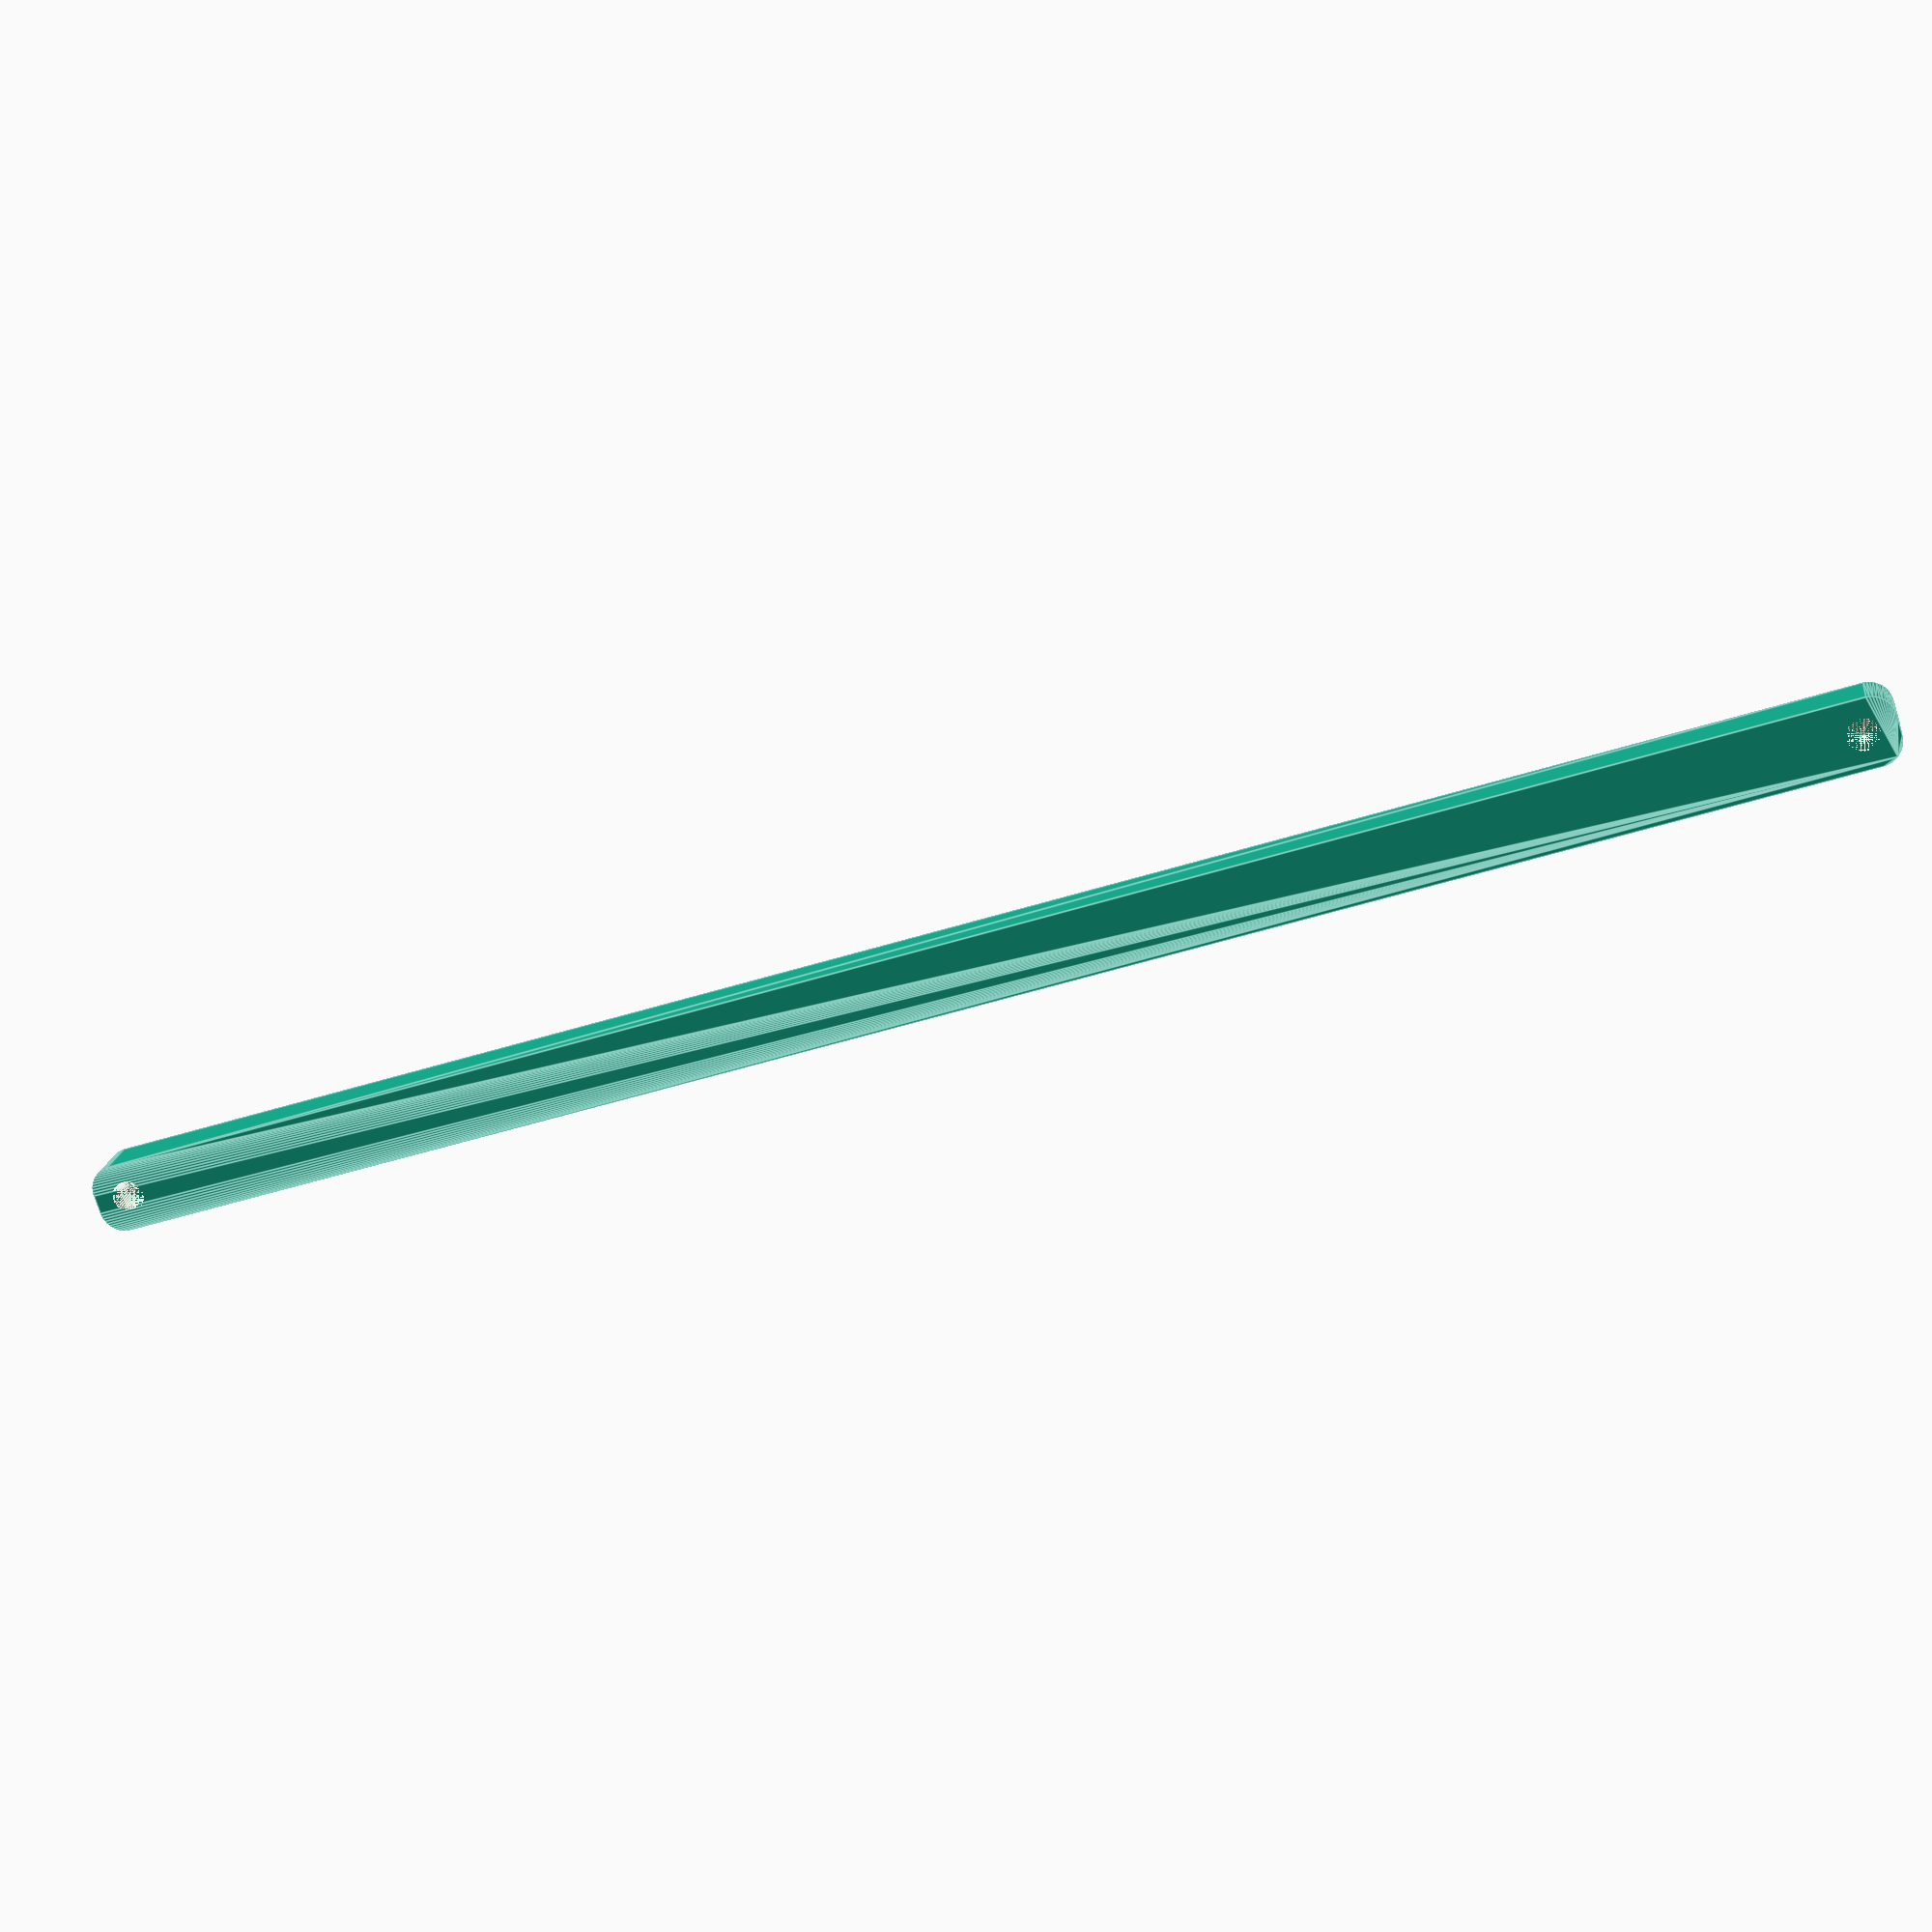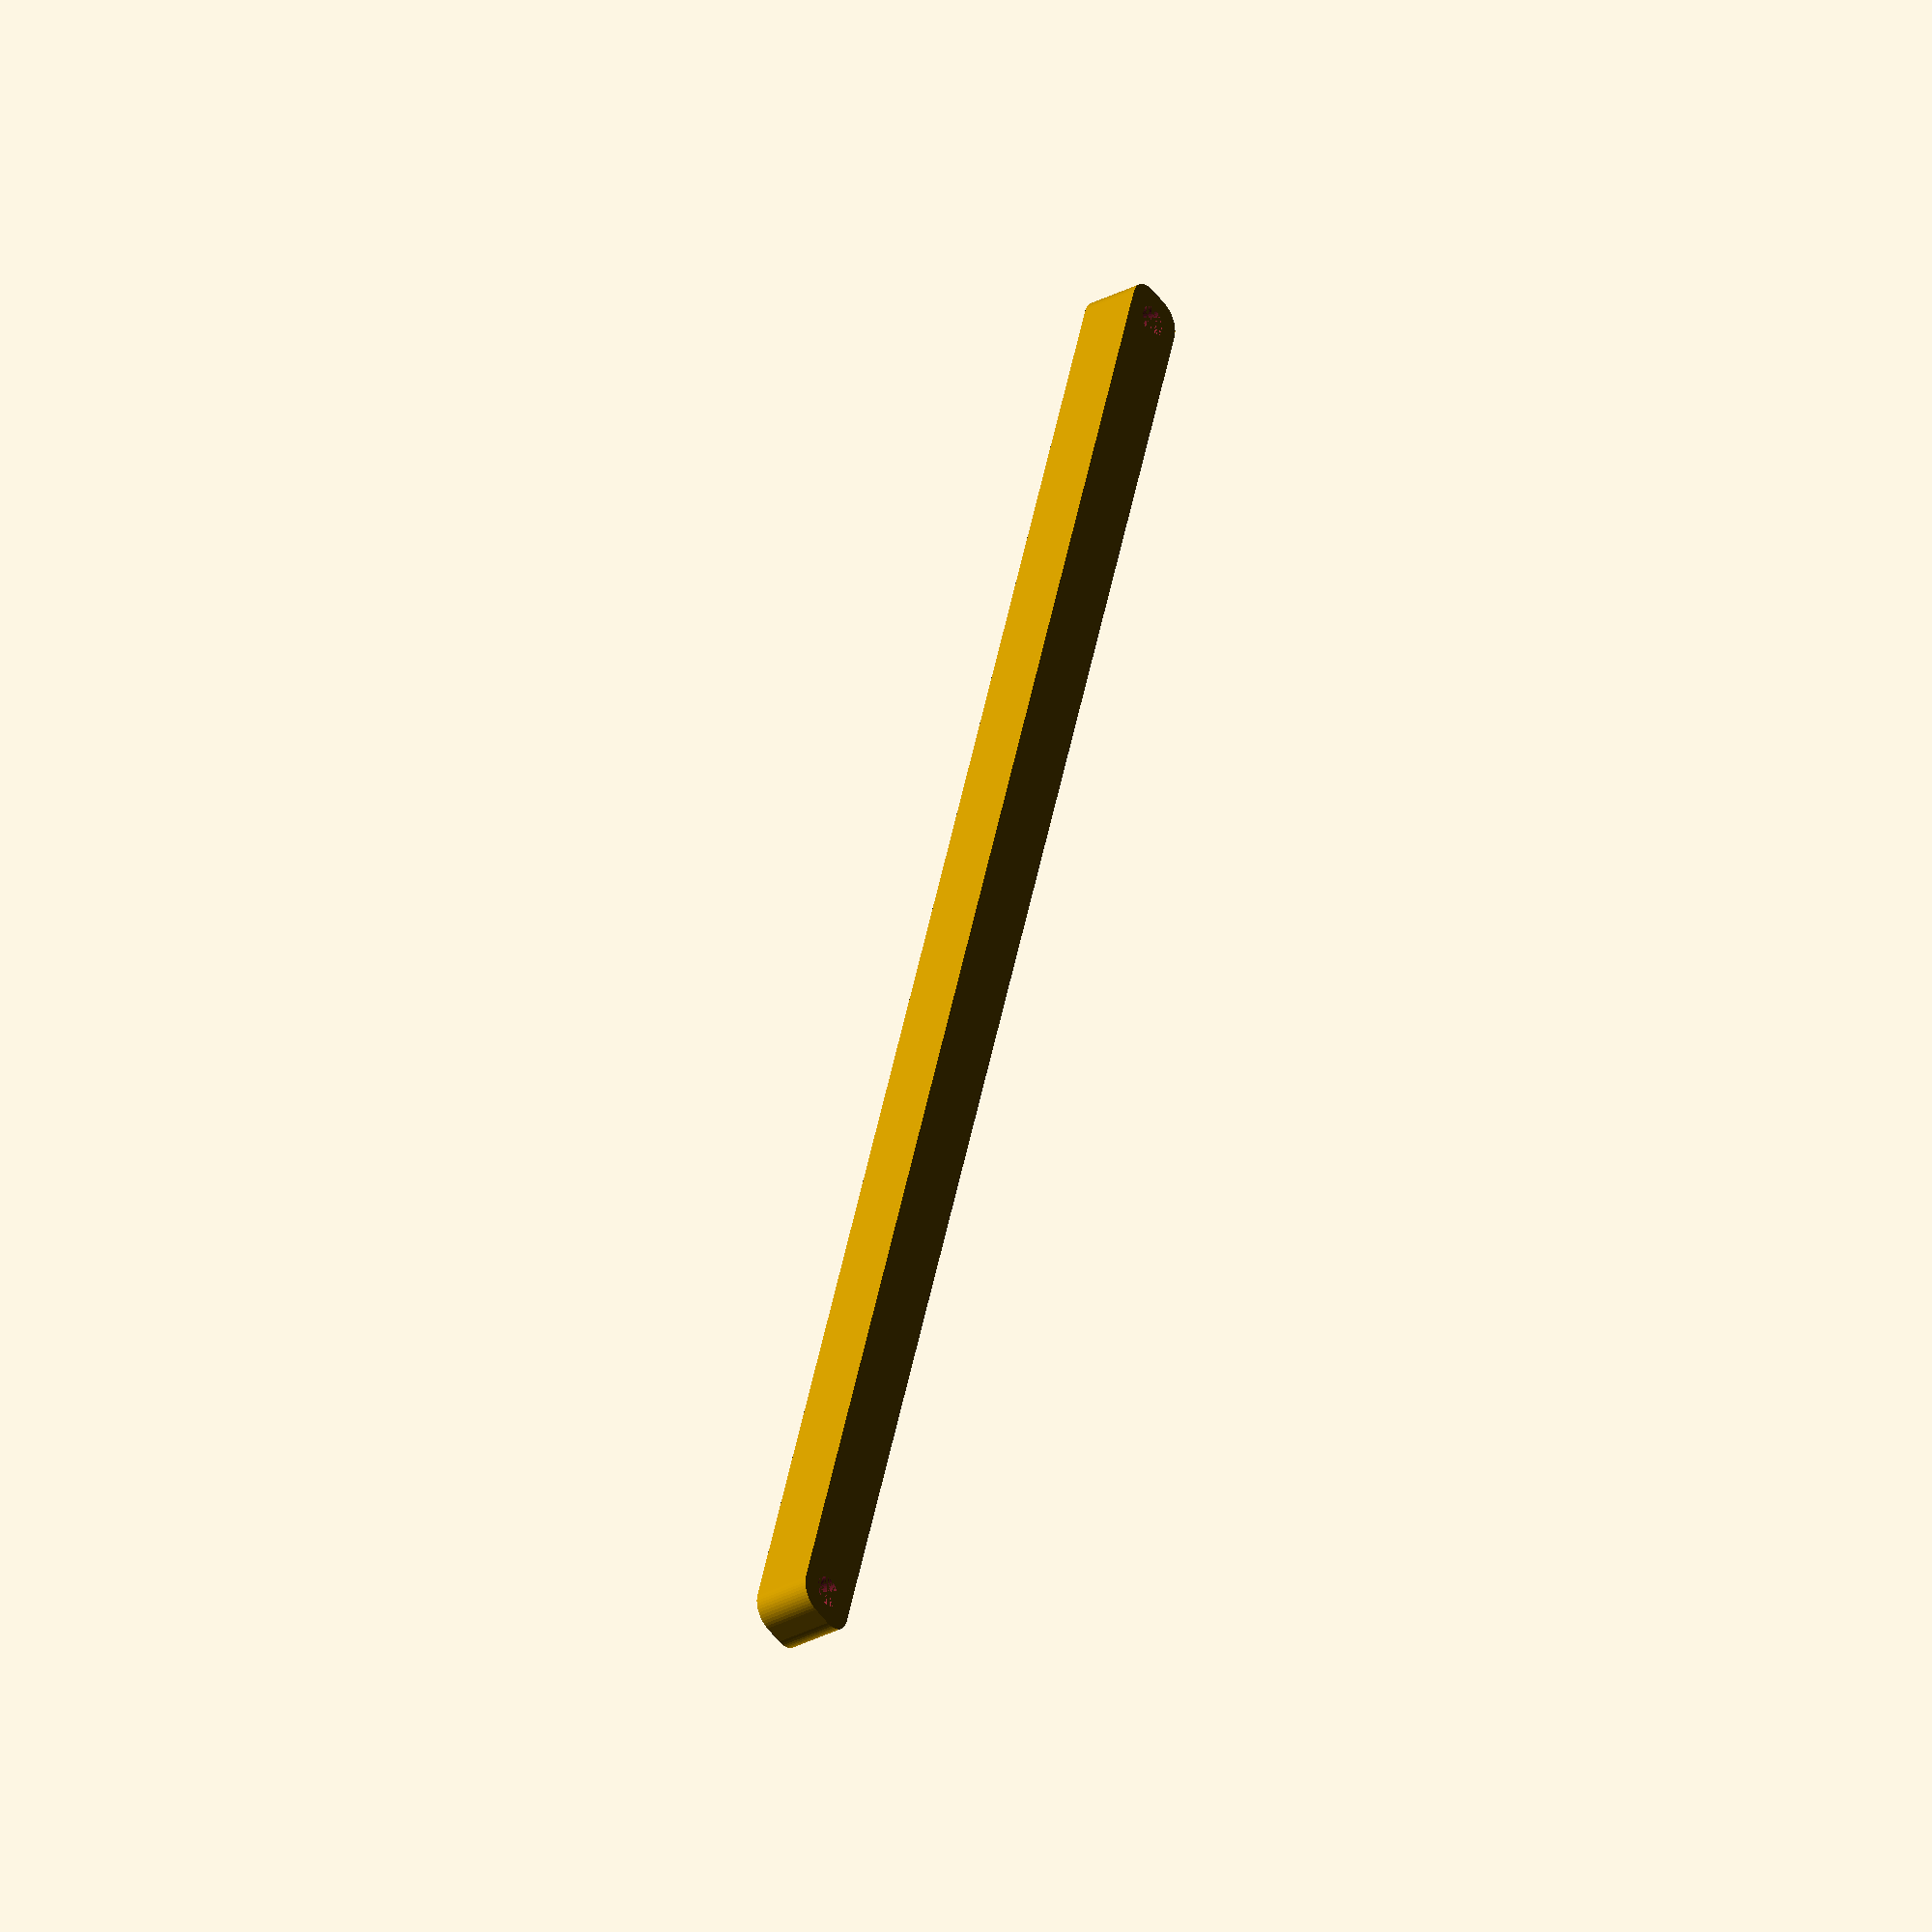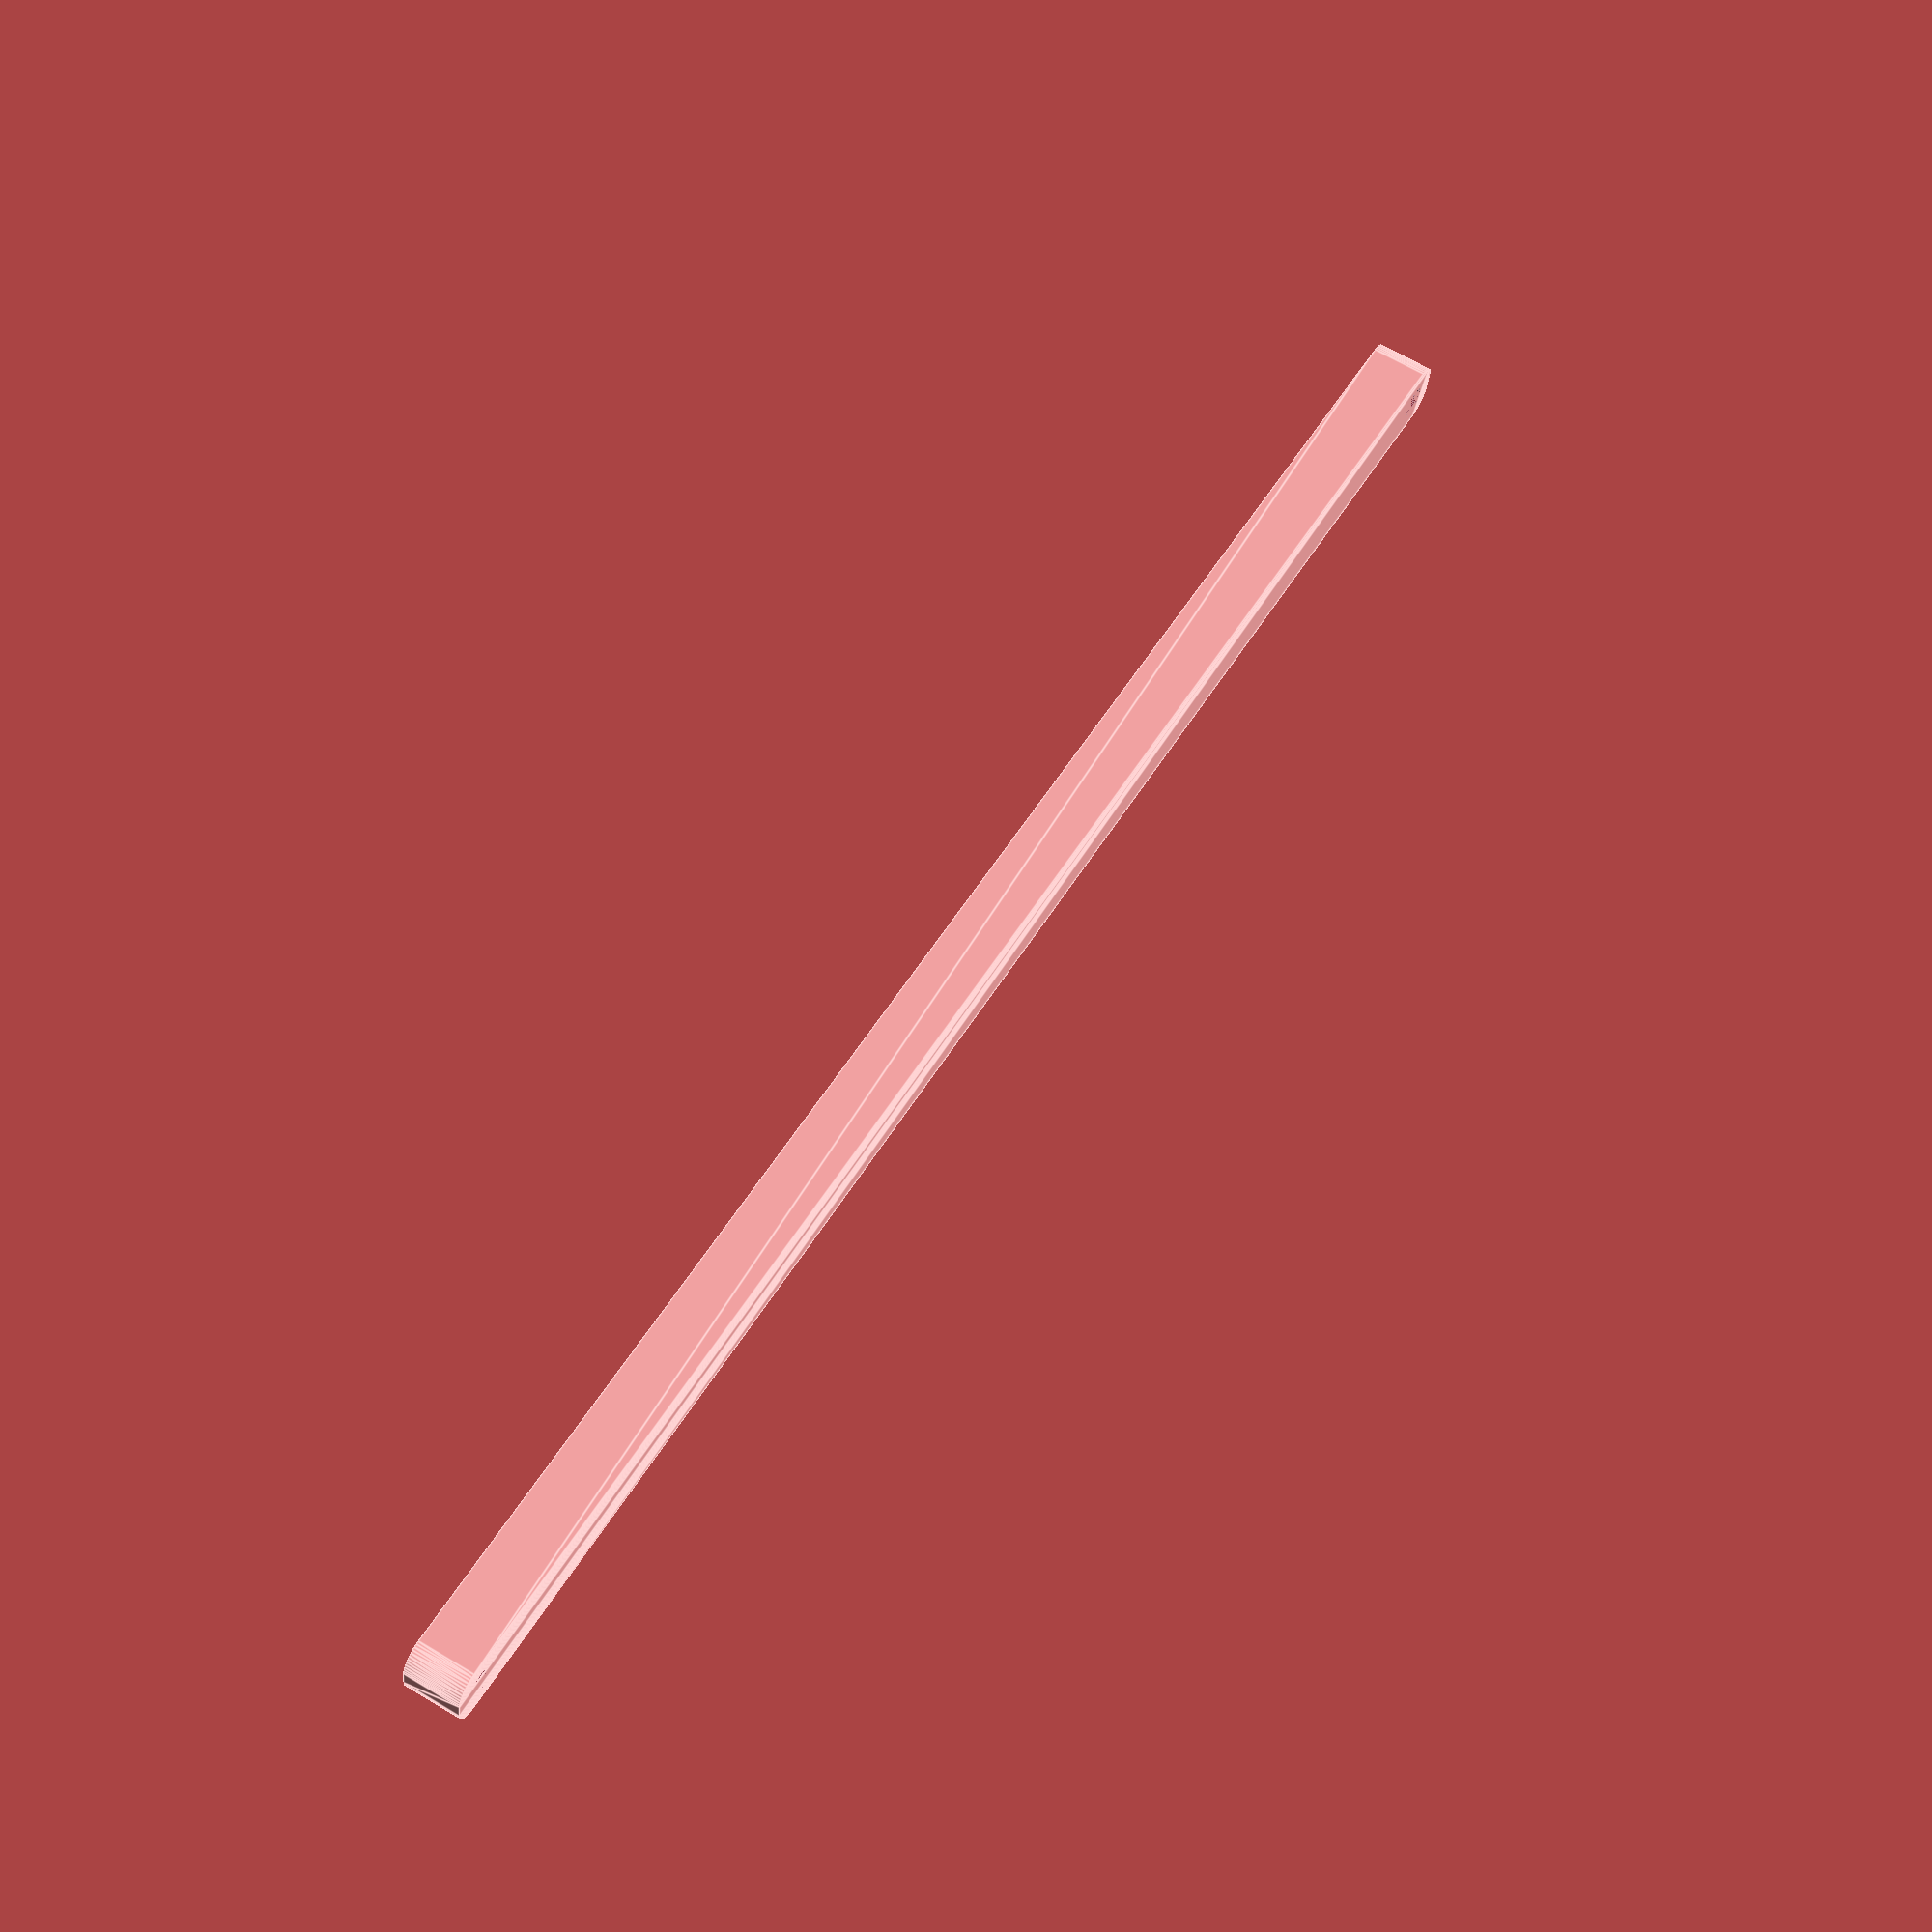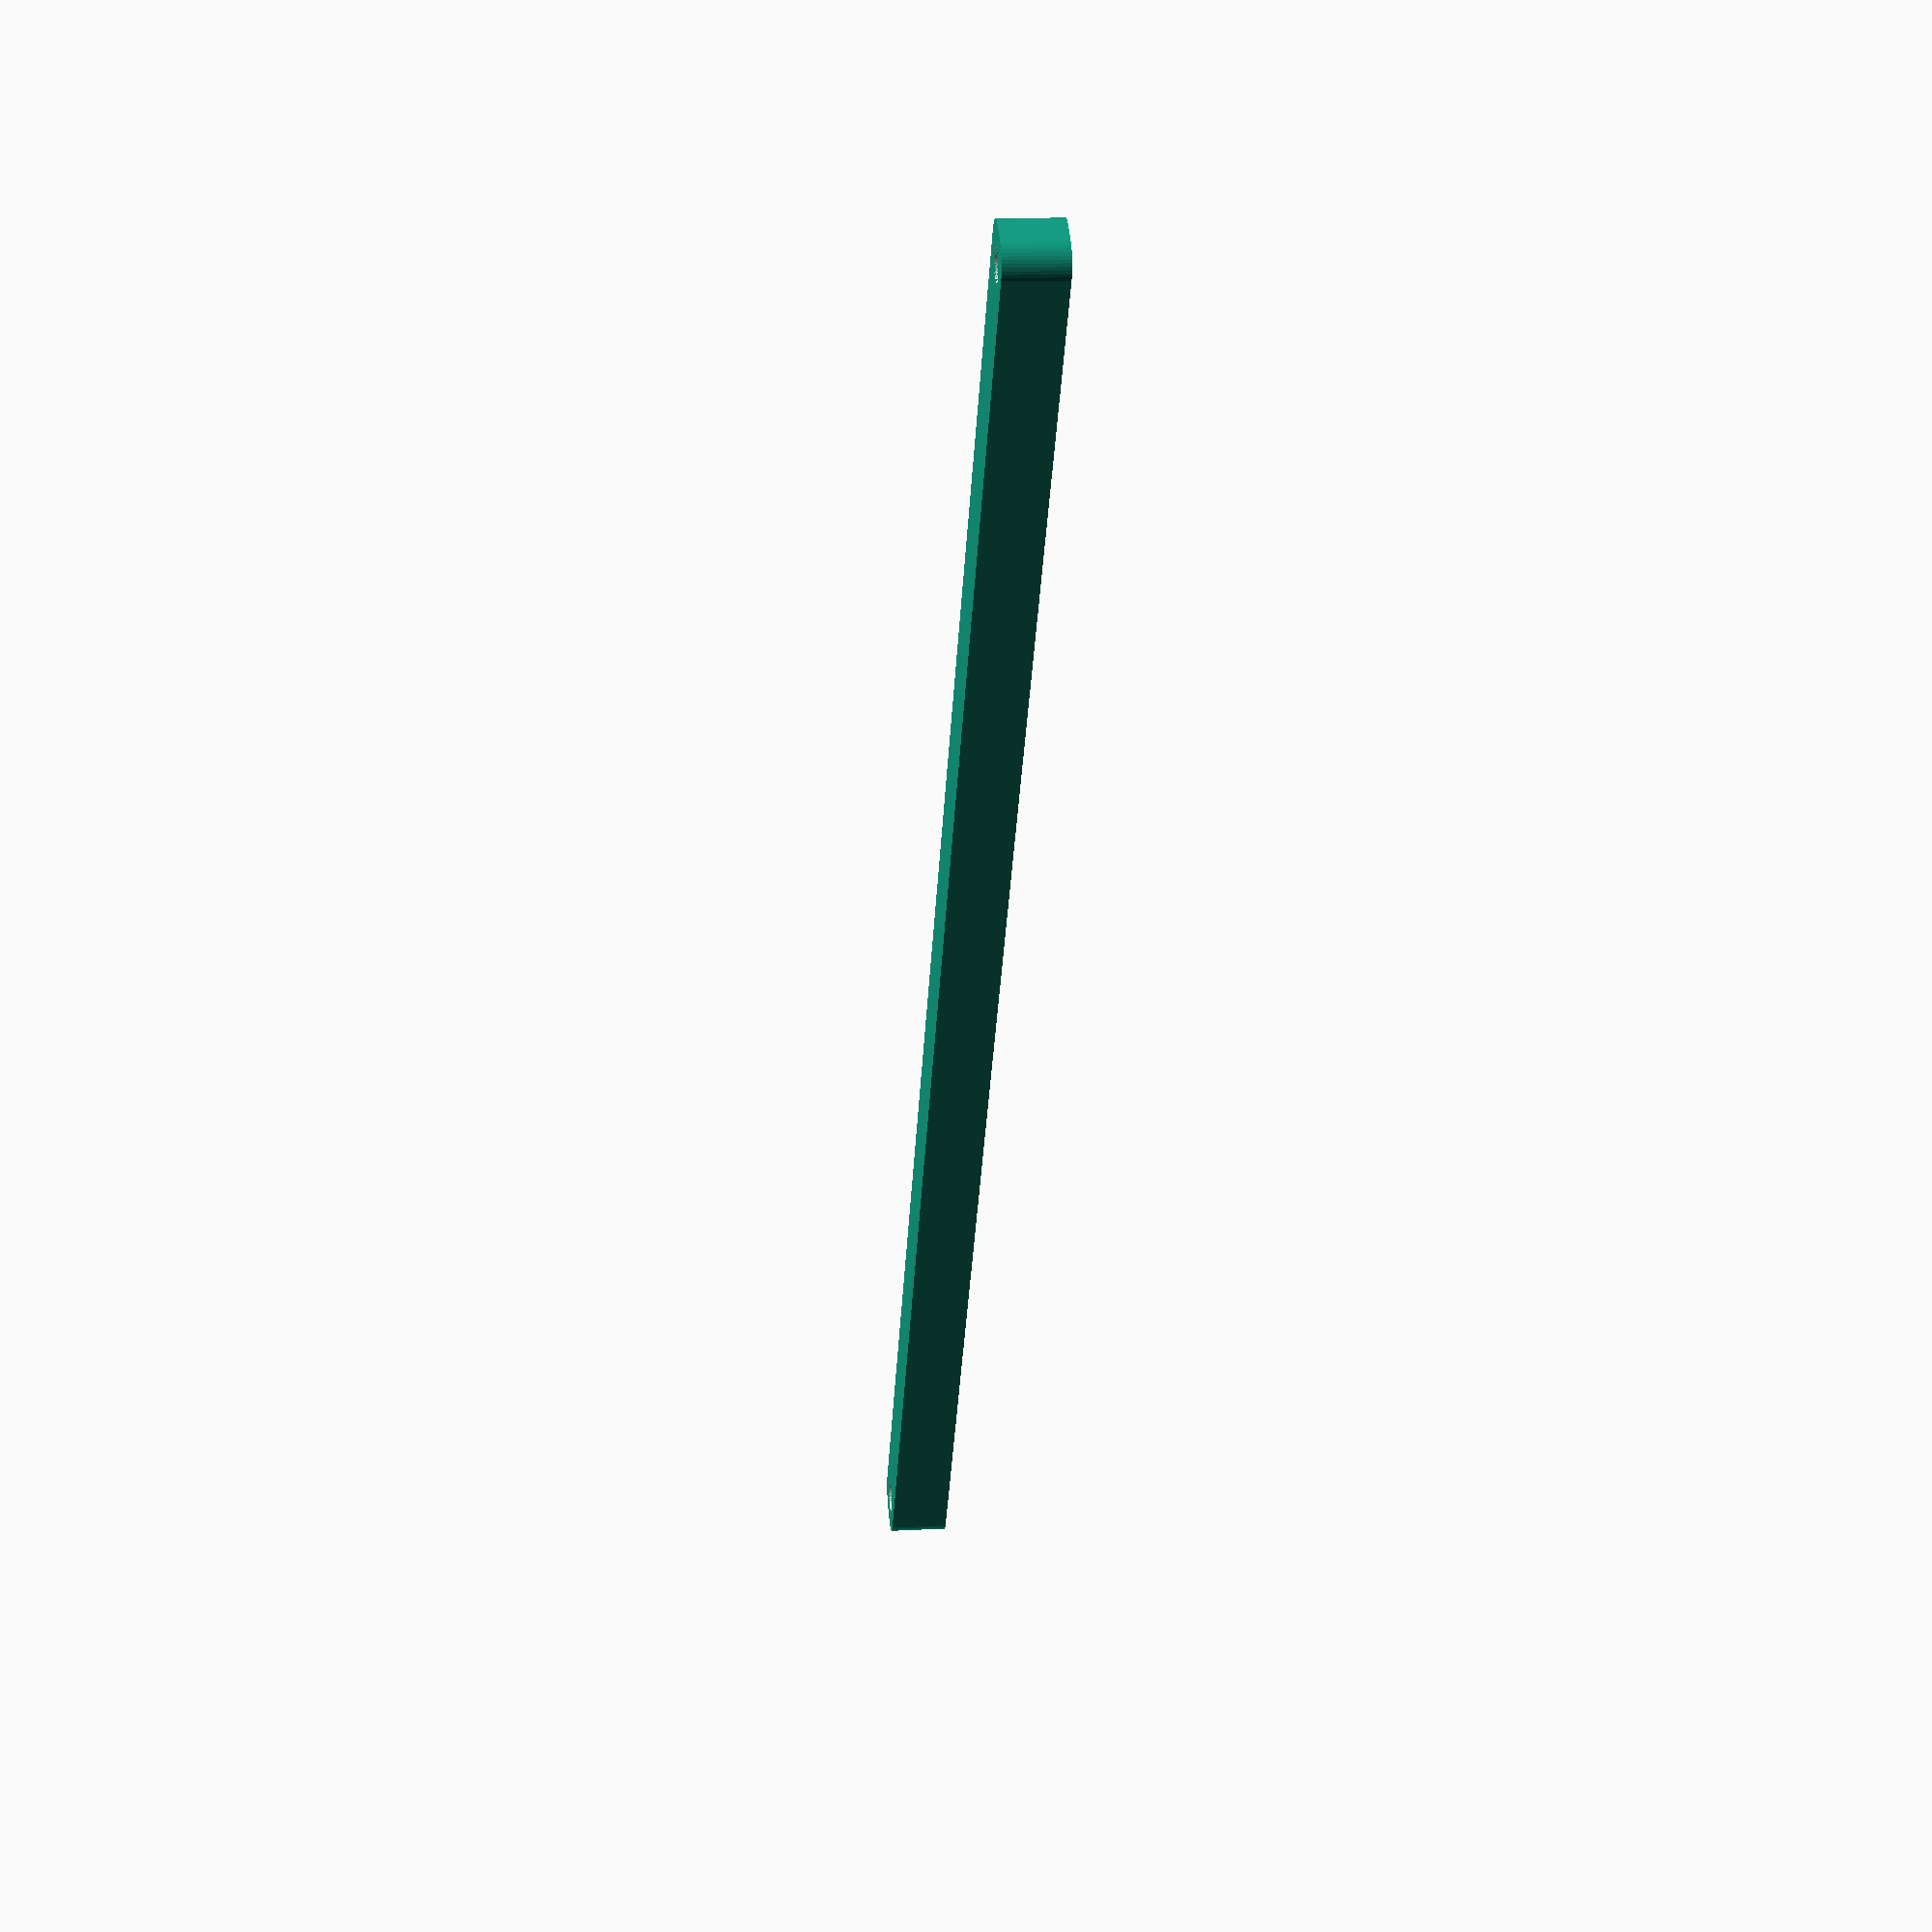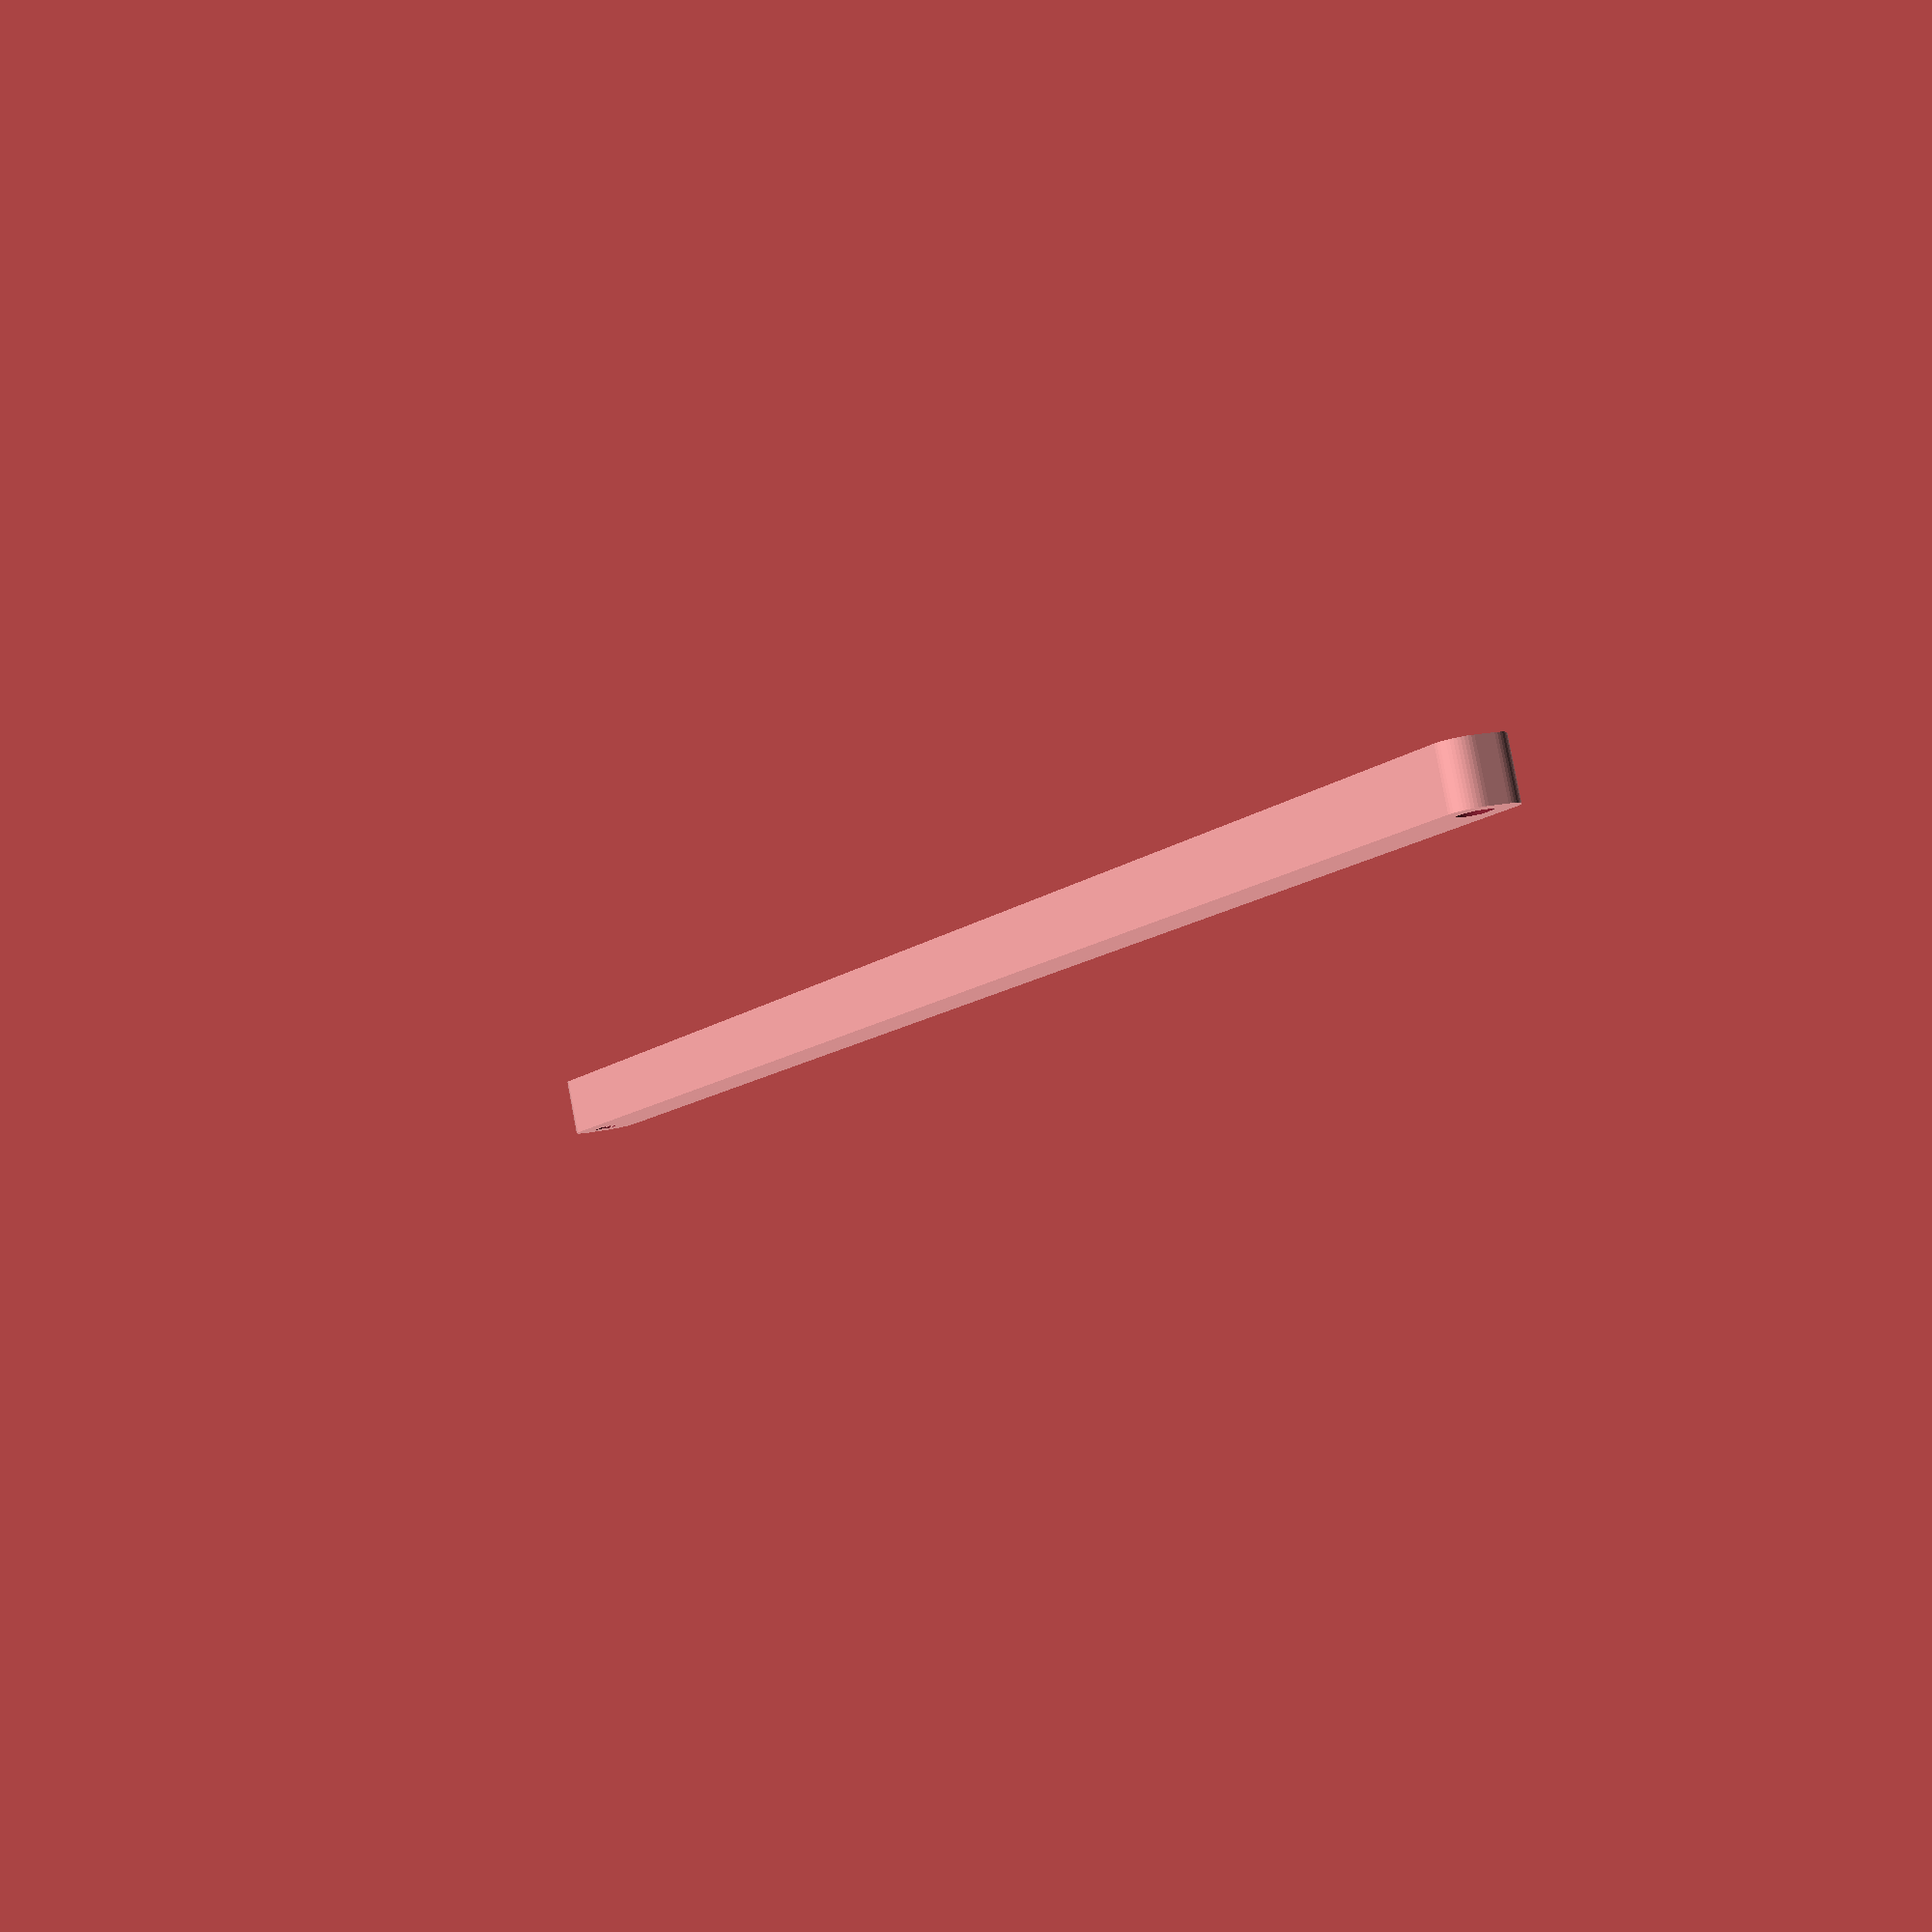
<openscad>
$fn = 50;


difference() {
	union() {
		hull() {
			translate(v = [-182.0000000000, 2.0000000000, 0]) {
				cylinder(h = 12, r = 5);
			}
			translate(v = [182.0000000000, 2.0000000000, 0]) {
				cylinder(h = 12, r = 5);
			}
			translate(v = [-182.0000000000, -2.0000000000, 0]) {
				cylinder(h = 12, r = 5);
			}
			translate(v = [182.0000000000, -2.0000000000, 0]) {
				cylinder(h = 12, r = 5);
			}
		}
	}
	union() {
		translate(v = [-180.0000000000, 0.0000000000, 0]) {
			cylinder(h = 12, r = 3.2500000000);
		}
		translate(v = [180.0000000000, 0.0000000000, 0]) {
			cylinder(h = 12, r = 3.2500000000);
		}
		translate(v = [-180.0000000000, 0.0000000000, 0]) {
			cylinder(h = 12, r = 1.8000000000);
		}
		translate(v = [180.0000000000, 0.0000000000, 0]) {
			cylinder(h = 12, r = 1.8000000000);
		}
		translate(v = [-180.0000000000, 0.0000000000, 0]) {
			cylinder(h = 12, r = 1.8000000000);
		}
		translate(v = [180.0000000000, 0.0000000000, 0]) {
			cylinder(h = 12, r = 1.8000000000);
		}
		translate(v = [-180.0000000000, 0.0000000000, 0]) {
			cylinder(h = 12, r = 1.8000000000);
		}
		translate(v = [180.0000000000, 0.0000000000, 0]) {
			cylinder(h = 12, r = 1.8000000000);
		}
	}
}
</openscad>
<views>
elev=163.2 azim=162.5 roll=172.5 proj=p view=edges
elev=31.0 azim=287.2 roll=307.0 proj=o view=solid
elev=114.9 azim=350.2 roll=58.9 proj=p view=edges
elev=344.9 azim=236.5 roll=263.6 proj=p view=solid
elev=95.6 azim=242.0 roll=10.7 proj=p view=wireframe
</views>
